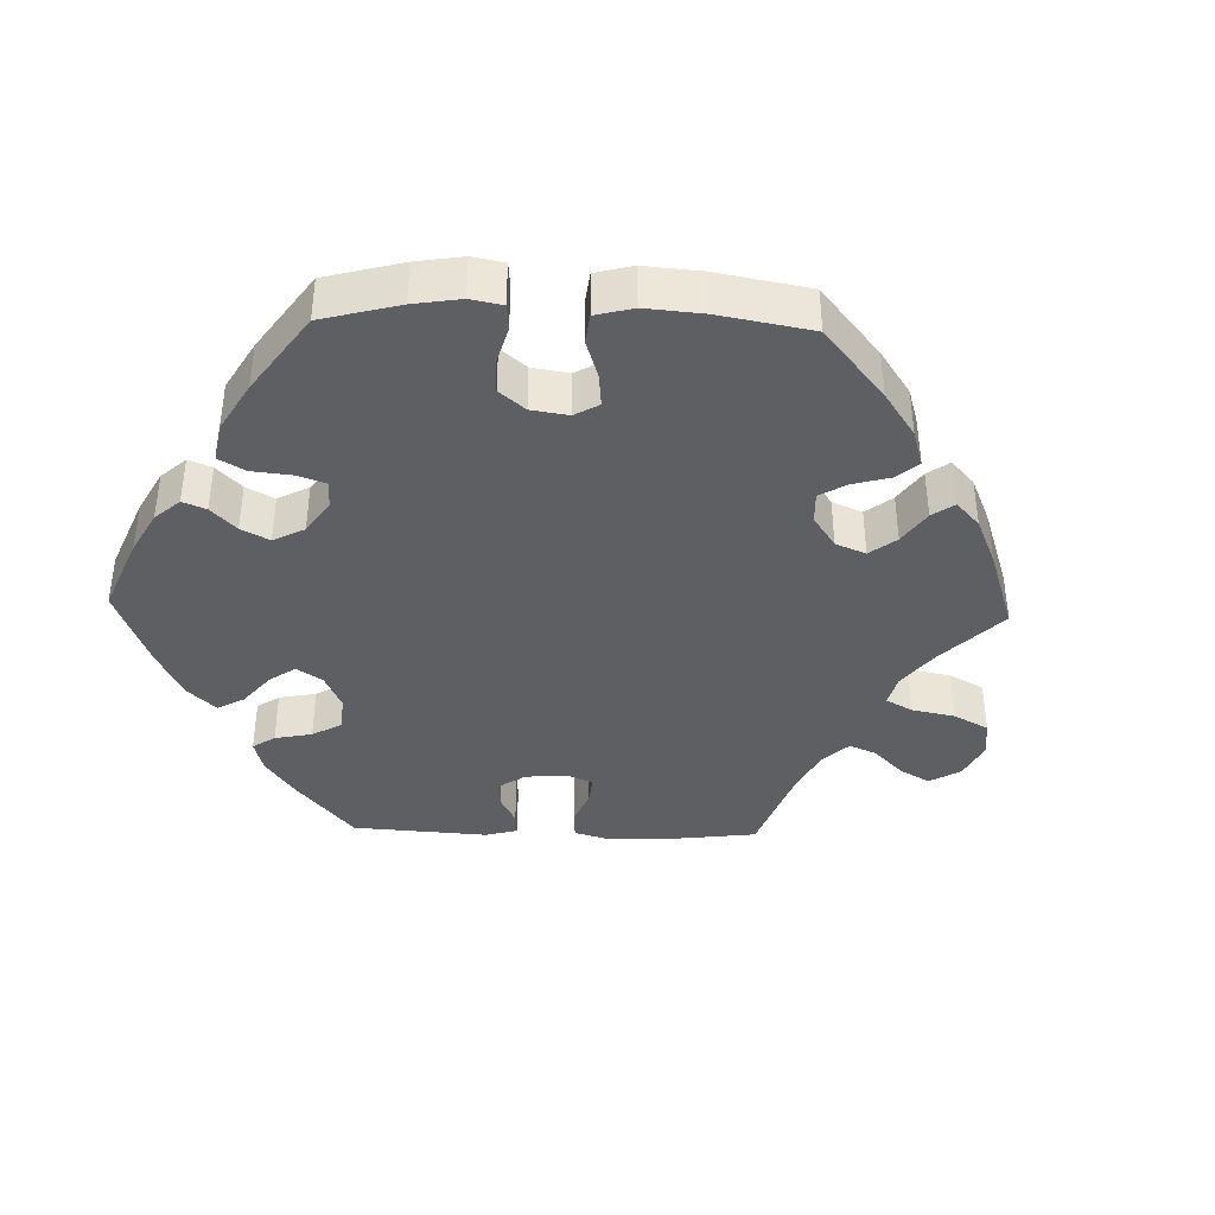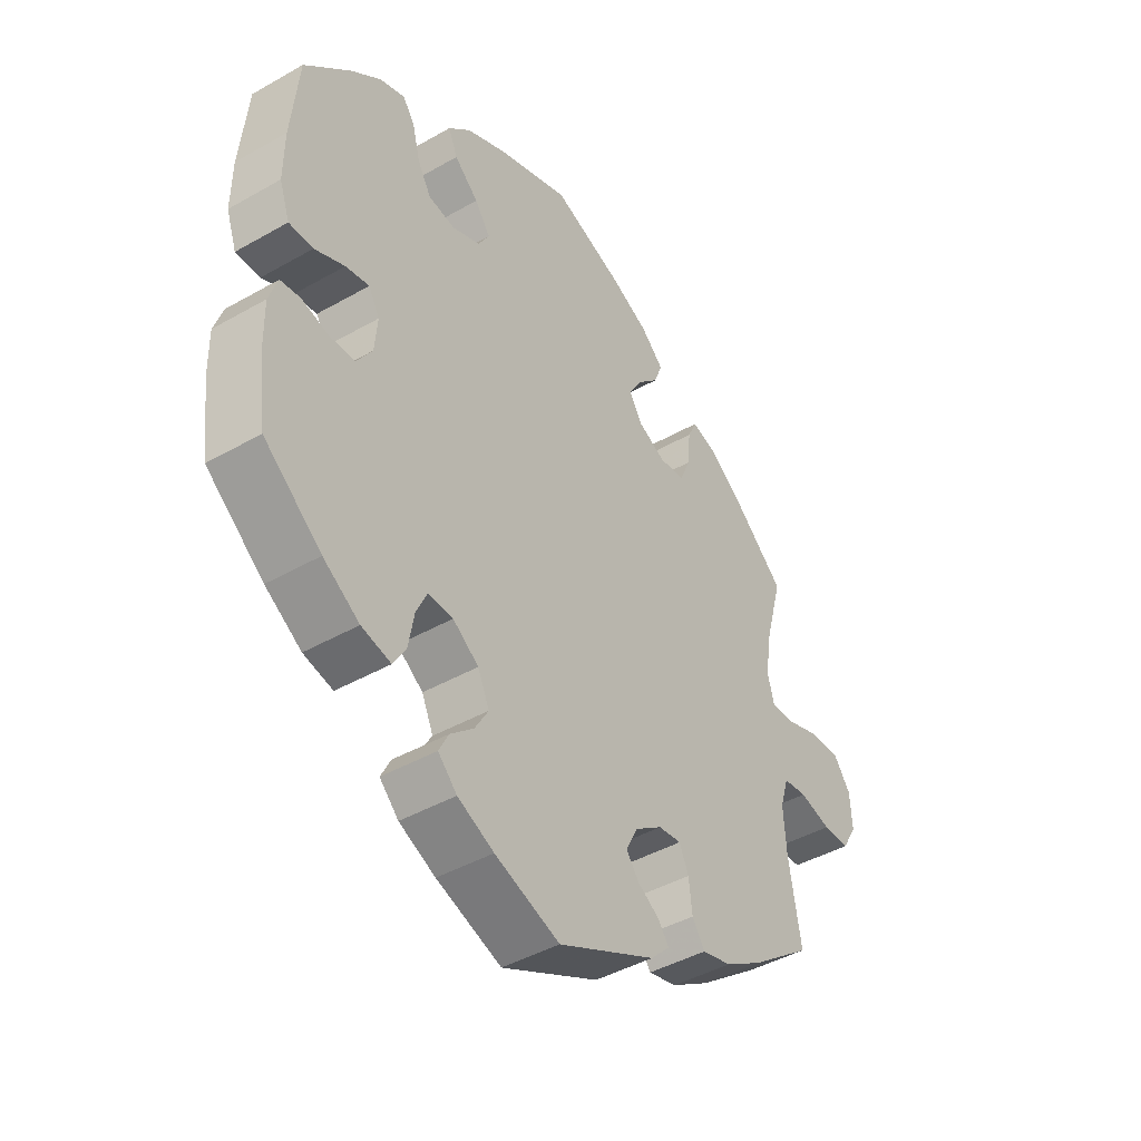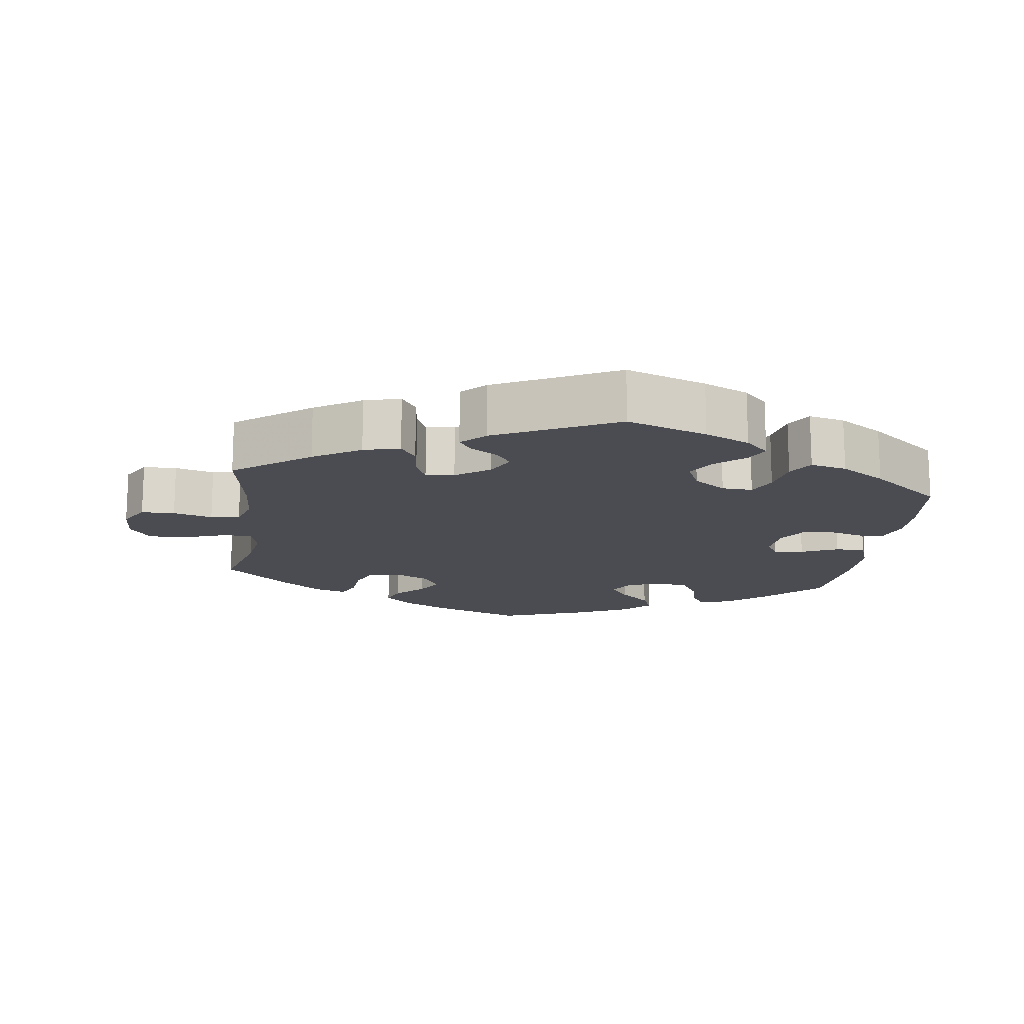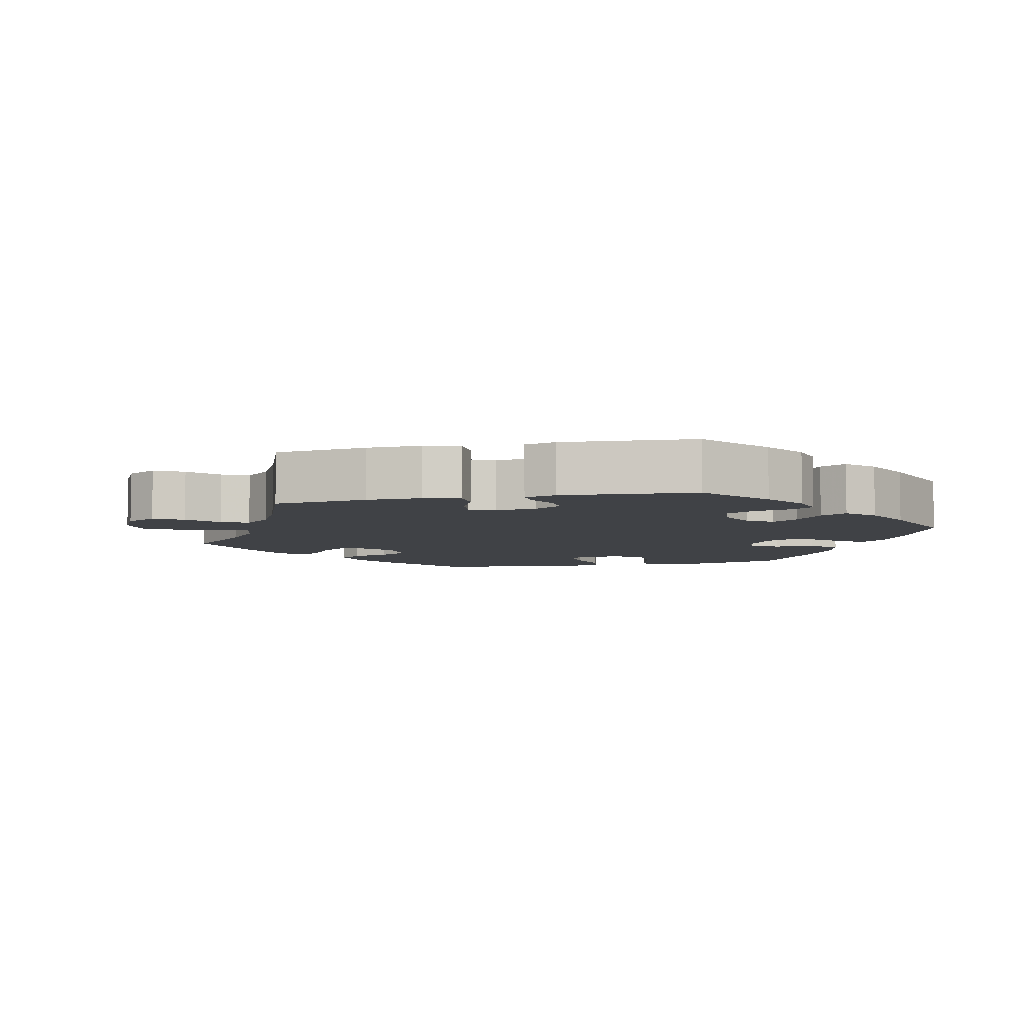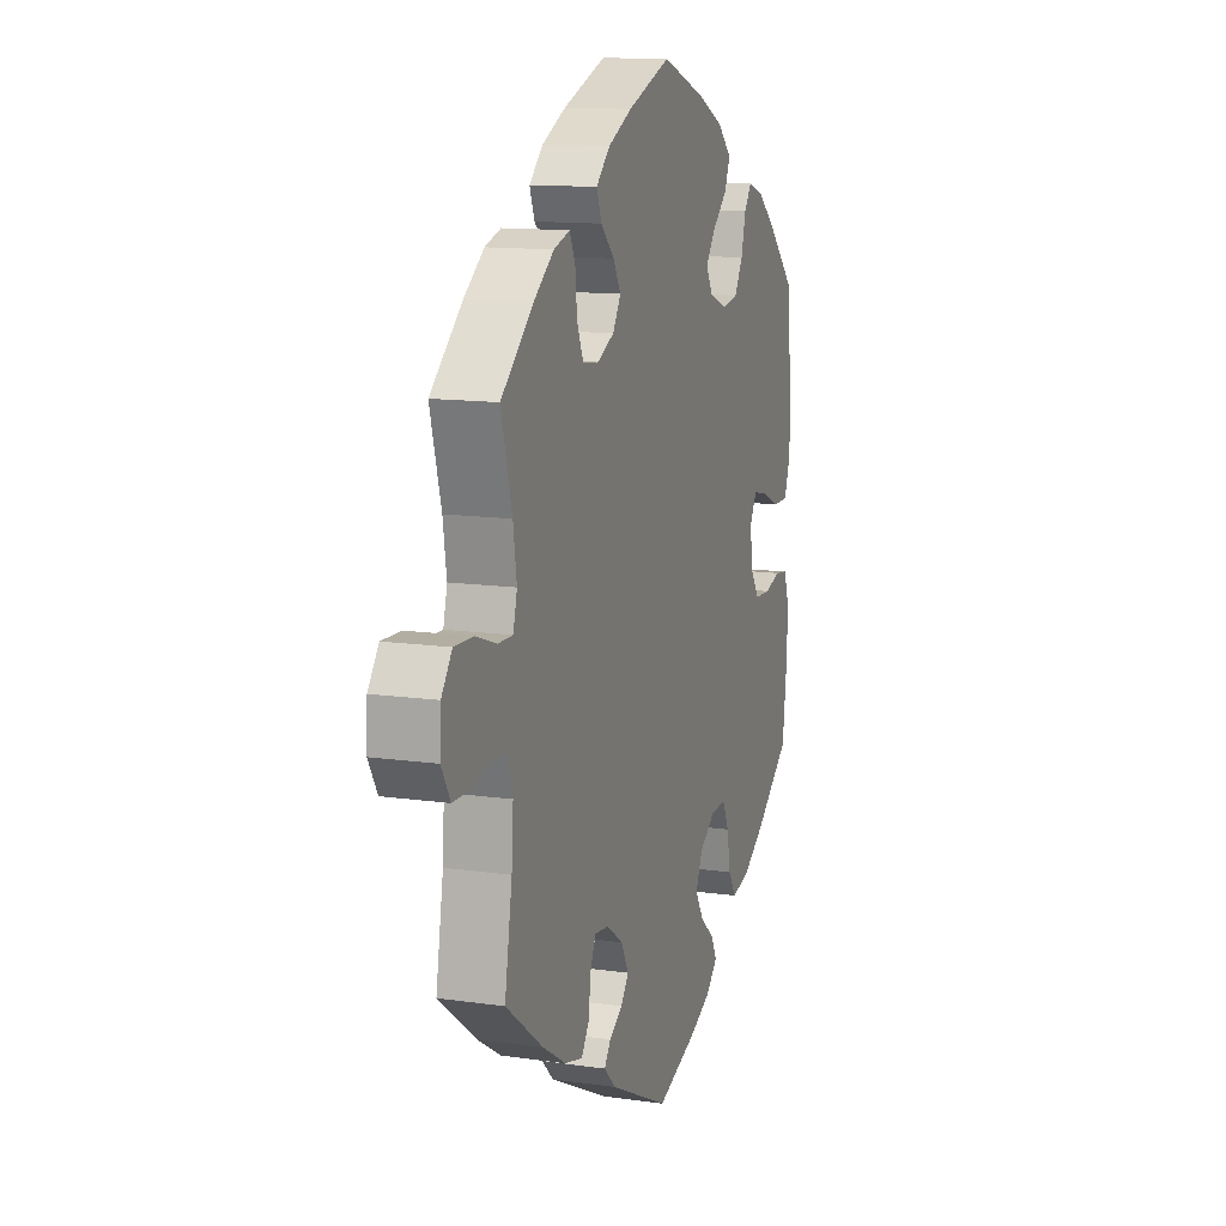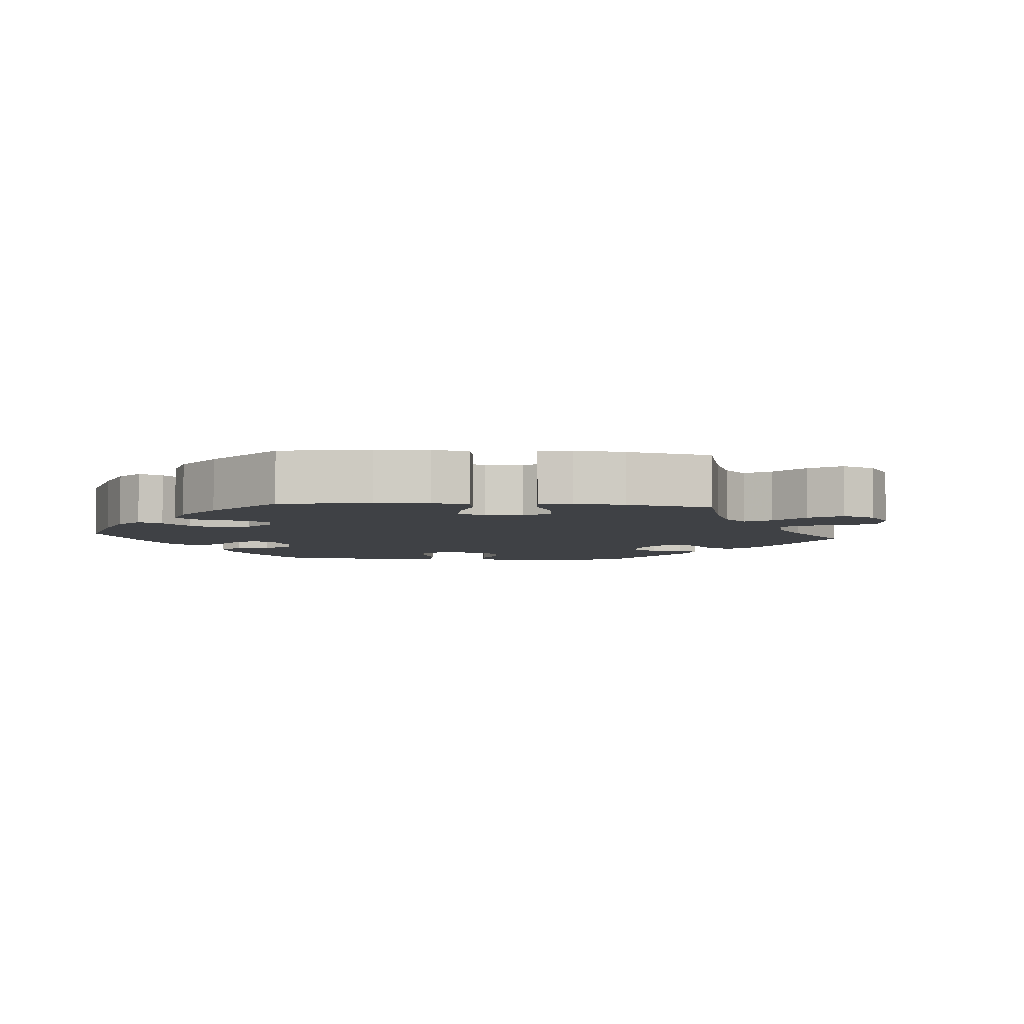
<metadata>
{"format":"obj","ext":"obj","renderer":"f3d","projection":"perspective","resolution":1024,"background":"white","views":[{"elev":-39.7,"azim":-31.8,"up":"+Y"},{"elev":-43.4,"azim":-56.0,"up":"+Z"},{"elev":-15.4,"azim":172.3,"up":"+Y"},{"elev":-6.5,"azim":162.0,"up":"+Y"},{"elev":12.7,"azim":108.4,"up":"+Z"},{"elev":-5.3,"azim":25.0,"up":"+Y"}]}
</metadata>
<code>
v -0.42 0.07 0.368
v -0.368 0.07 0.41
v -0.325 0.07 0.425
v -0.304 0.07 0.395
v -0.291 0.07 0.343
v -0.267 0.07 0.302
v -0.221 0.07 0.294
v -0.172 0.07 0.313
v -0.152 0.07 0.347
v -0.179 0.07 0.385
v -0.221 0.07 0.423
v -0.237 0.07 0.461
v -0.198 0.07 0.499
v -0.126 0.07 0.533
v -0.001 0.07 0.578
v 0.12 0.07 0.533
v 0.188 0.07 0.5
v 0.227 0.07 0.463
v 0.213 0.07 0.426
v 0.175 0.07 0.388
v 0.153 0.07 0.35
v 0.176 0.07 0.313
v 0.224 0.07 0.29
v 0.269 0.07 0.296
v 0.287 0.07 0.339
v 0.292 0.07 0.394
v 0.308 0.07 0.428
v 0.353 0.07 0.414
v 0.41 0.07 0.371
v 0.501 0.07 0.29
v 0.47 0.07 0.177
v 0.46 0.07 0.11
v 0.471 0.07 0.067
v 0.513 0.07 0.068
v 0.571 0.07 0.088
v 0.625 0.07 0.09
v 0.655 0.07 0.049
v 0.658 0.07 -0.008
v 0.633 0.07 -0.051
v 0.586 0.07 -0.052
v 0.531 0.07 -0.037
v 0.49 0.07 -0.042
v 0.475 0.07 -0.091
v 0.48 0.07 -0.164
v 0.501 0.07 -0.288
v 0.395 0.07 -0.368
v 0.329 0.07 -0.409
v 0.278 0.07 -0.422
v 0.256 0.07 -0.389
v 0.25 0.07 -0.338
v 0.234 0.07 -0.302
v 0.194 0.07 -0.307
v 0.147 0.07 -0.34
v 0.126 0.07 -0.381
v 0.148 0.07 -0.411
v 0.186 0.07 -0.435
v 0.204 0.07 -0.461
v 0.171 0.07 -0.494
v 0.001 0.07 -0.578
v -0.112 0.07 -0.538
v -0.175 0.07 -0.509
v -0.208 0.07 -0.476
v -0.191 0.07 -0.443
v -0.151 0.07 -0.408
v -0.127 0.07 -0.368
v -0.147 0.07 -0.324
v -0.192 0.07 -0.292
v -0.235 0.07 -0.29
v -0.254 0.07 -0.33
v -0.264 0.07 -0.386
v -0.286 0.07 -0.422
v -0.337 0.07 -0.41
v -0.4 0.07 -0.369
v -0.5 0.07 -0.289
v -0.514 0.07 -0.178
v -0.515 0.07 -0.111
v -0.5 0.07 -0.067
v -0.465 0.07 -0.062
v -0.418 0.07 -0.075
v -0.374 0.07 -0.073
v -0.347 0.07 -0.032
v -0.342 0.07 0.023
v -0.361 0.07 0.057
v -0.402 0.07 0.049
v -0.454 0.07 0.026
v -0.496 0.07 0.026
v -0.514 0.07 0.077
v -0.513 0.07 0.156
v -0.5 0.07 0.289
v -0.42 0 0.368
v -0.368 0 0.41
v -0.325 0 0.425
v -0.304 0 0.395
v -0.291 0 0.343
v -0.267 0 0.302
v -0.221 0 0.294
v -0.172 0 0.313
v -0.152 0 0.347
v -0.179 0 0.385
v -0.221 0 0.423
v -0.237 0 0.461
v -0.198 0 0.499
v -0.126 0 0.533
v -0.001 0 0.578
v 0.12 0 0.533
v 0.188 0 0.5
v 0.227 0 0.463
v 0.213 0 0.426
v 0.175 0 0.388
v 0.153 0 0.35
v 0.176 0 0.313
v 0.224 0 0.29
v 0.269 0 0.296
v 0.287 0 0.339
v 0.292 0 0.394
v 0.308 0 0.428
v 0.353 0 0.414
v 0.41 0 0.371
v 0.501 0 0.29
v 0.47 0 0.177
v 0.46 0 0.11
v 0.471 0 0.067
v 0.513 0 0.068
v 0.571 0 0.088
v 0.625 0 0.09
v 0.655 0 0.049
v 0.658 0 -0.008
v 0.633 0 -0.051
v 0.586 0 -0.052
v 0.531 0 -0.037
v 0.49 0 -0.042
v 0.475 0 -0.091
v 0.48 0 -0.164
v 0.501 0 -0.288
v 0.395 0 -0.368
v 0.329 0 -0.409
v 0.278 0 -0.422
v 0.256 0 -0.389
v 0.25 0 -0.338
v 0.234 0 -0.302
v 0.194 0 -0.307
v 0.147 0 -0.34
v 0.126 0 -0.381
v 0.148 0 -0.411
v 0.186 0 -0.435
v 0.204 0 -0.461
v 0.171 0 -0.494
v 0.001 0 -0.578
v -0.112 0 -0.538
v -0.175 0 -0.509
v -0.208 0 -0.476
v -0.191 0 -0.443
v -0.151 0 -0.408
v -0.127 0 -0.368
v -0.147 0 -0.324
v -0.192 0 -0.292
v -0.235 0 -0.29
v -0.254 0 -0.33
v -0.264 0 -0.386
v -0.286 0 -0.422
v -0.337 0 -0.41
v -0.4 0 -0.369
v -0.5 0 -0.289
v -0.514 0 -0.178
v -0.515 0 -0.111
v -0.5 0 -0.067
v -0.465 0 -0.062
v -0.418 0 -0.075
v -0.374 0 -0.073
v -0.347 0 -0.032
v -0.342 0 0.023
v -0.361 0 0.057
v -0.402 0 0.049
v -0.454 0 0.026
v -0.496 0 0.026
v -0.514 0 0.077
v -0.513 0 0.156
v -0.5 0 0.289
f 84 85 86 87
f 83 84 87 88
f 76 77 78 79
f 76 79 80
f 75 76 80
f 74 75 80
f 73 74 80 81
f 69 70 71 72
f 68 69 72 73
f 61 62 63 64
f 61 64 65
f 60 61 65
f 59 60 65
f 58 59 65 66
f 55 56 57 58
f 54 55 58 66
f 47 48 49 50
f 47 50 51
f 44 45 46 47
f 43 44 47 51
f 42 43 51 52
f 38 39 40 41
f 38 41 42
f 37 38 42
f 34 35 36 37
f 33 34 37 42
f 32 33 42 52
f 28 29 30 31
f 25 26 27 28
f 24 25 28 31
f 23 24 31 32
f 17 18 19 20
f 17 20 21
f 16 17 21
f 15 16 21
f 14 15 21 22
f 10 11 12 13
f 9 10 13 14
f 2 3 4 5
f 2 5 6
f 1 2 6
f 83 88 89 1
f 68 73 81
f 67 68 81 82
f 53 54 66 67
f 53 67 82
f 22 23 32 52
f 9 14 22 52
f 8 9 52 53
f 7 8 53 82
f 82 83 1 6
f 6 7 82
f 176 175 174 173
f 177 176 173 172
f 168 167 166 165
f 169 168 165
f 169 165 164
f 169 164 163
f 170 169 163 162
f 161 160 159 158
f 162 161 158 157
f 153 152 151 150
f 154 153 150
f 154 150 149
f 154 149 148
f 155 154 148 147
f 147 146 145 144
f 155 147 144 143
f 139 138 137 136
f 140 139 136
f 136 135 134 133
f 140 136 133 132
f 141 140 132 131
f 130 129 128 127
f 131 130 127
f 131 127 126
f 126 125 124 123
f 131 126 123 122
f 141 131 122 121
f 120 119 118 117
f 117 116 115 114
f 120 117 114 113
f 121 120 113 112
f 109 108 107 106
f 110 109 106
f 110 106 105
f 110 105 104
f 111 110 104 103
f 102 101 100 99
f 103 102 99 98
f 94 93 92 91
f 95 94 91
f 95 91 90
f 90 178 177 172
f 170 162 157
f 171 170 157 156
f 156 155 143 142
f 171 156 142
f 141 121 112 111
f 141 111 103 98
f 142 141 98 97
f 171 142 97 96
f 95 90 172 171
f 171 96 95
f 1 90 91 2
f 2 91 92 3
f 3 92 93 4
f 4 93 94 5
f 5 94 95 6
f 6 95 96 7
f 7 96 97 8
f 8 97 98 9
f 9 98 99 10
f 10 99 100 11
f 11 100 101 12
f 12 101 102 13
f 13 102 103 14
f 14 103 104 15
f 15 104 105 16
f 16 105 106 17
f 17 106 107 18
f 18 107 108 19
f 19 108 109 20
f 20 109 110 21
f 21 110 111 22
f 22 111 112 23
f 23 112 113 24
f 24 113 114 25
f 25 114 115 26
f 26 115 116 27
f 27 116 117 28
f 28 117 118 29
f 29 118 119 30
f 30 119 120 31
f 31 120 121 32
f 32 121 122 33
f 33 122 123 34
f 34 123 124 35
f 35 124 125 36
f 36 125 126 37
f 37 126 127 38
f 38 127 128 39
f 39 128 129 40
f 40 129 130 41
f 41 130 131 42
f 42 131 132 43
f 43 132 133 44
f 44 133 134 45
f 45 134 135 46
f 46 135 136 47
f 47 136 137 48
f 48 137 138 49
f 49 138 139 50
f 50 139 140 51
f 51 140 141 52
f 52 141 142 53
f 53 142 143 54
f 54 143 144 55
f 55 144 145 56
f 56 145 146 57
f 57 146 147 58
f 58 147 148 59
f 59 148 149 60
f 60 149 150 61
f 61 150 151 62
f 62 151 152 63
f 63 152 153 64
f 64 153 154 65
f 65 154 155 66
f 66 155 156 67
f 67 156 157 68
f 68 157 158 69
f 69 158 159 70
f 70 159 160 71
f 71 160 161 72
f 72 161 162 73
f 73 162 163 74
f 74 163 164 75
f 75 164 165 76
f 76 165 166 77
f 77 166 167 78
f 78 167 168 79
f 79 168 169 80
f 80 169 170 81
f 81 170 171 82
f 82 171 172 83
f 83 172 173 84
f 84 173 174 85
f 85 174 175 86
f 86 175 176 87
f 87 176 177 88
f 88 177 178 89
f 89 178 90 1

</code>
